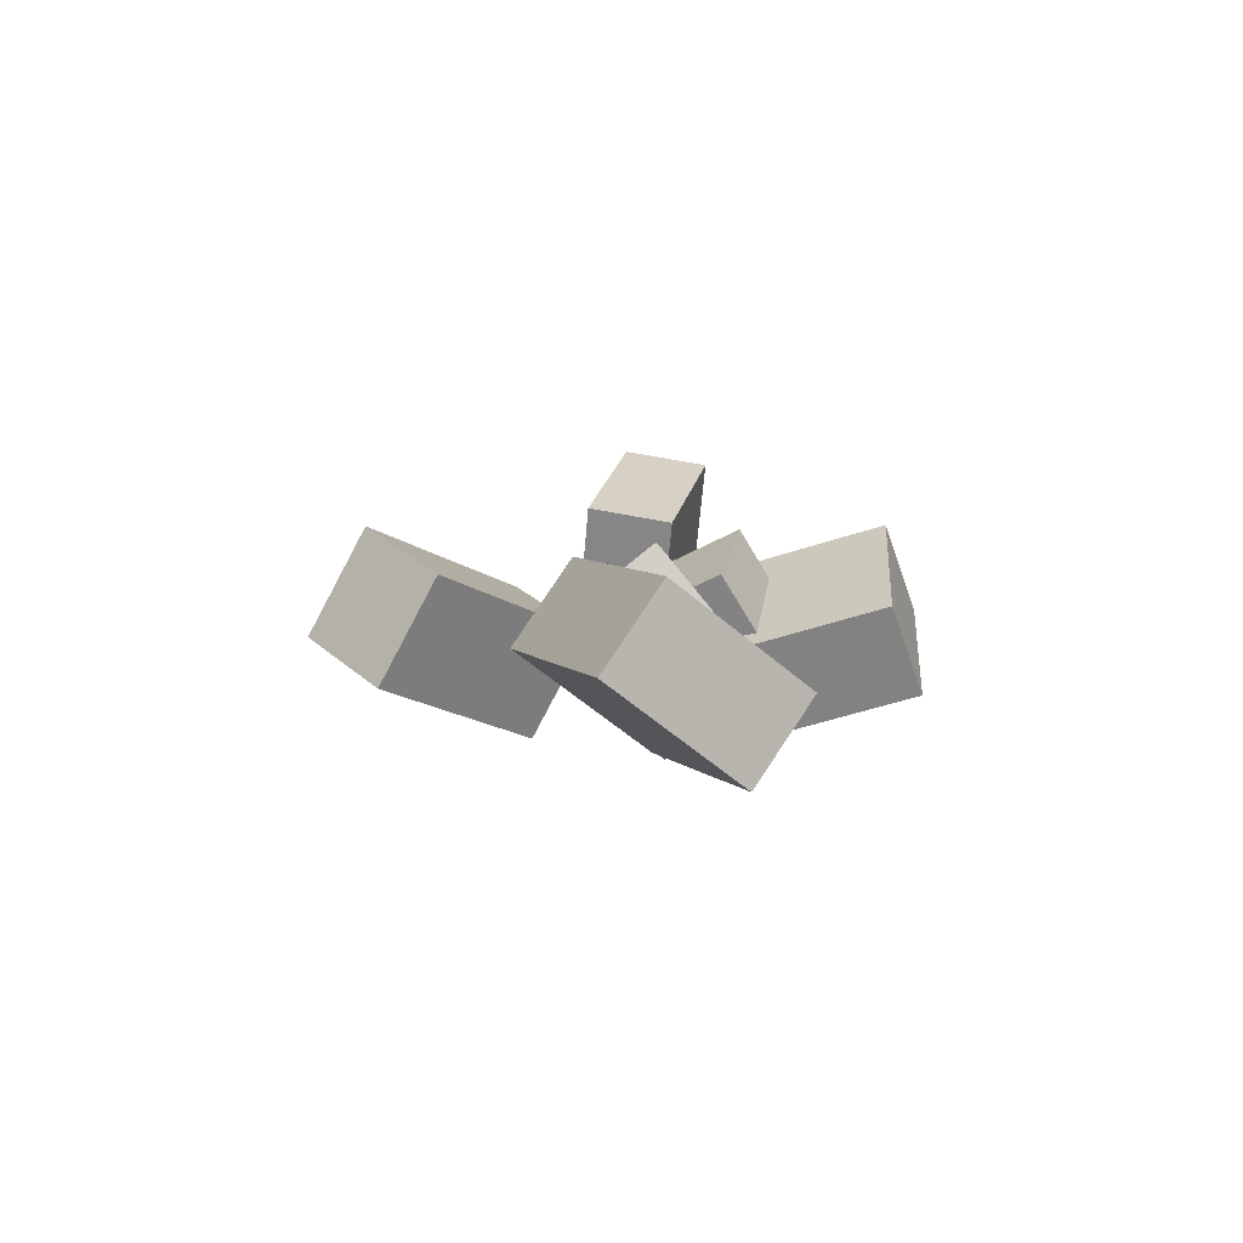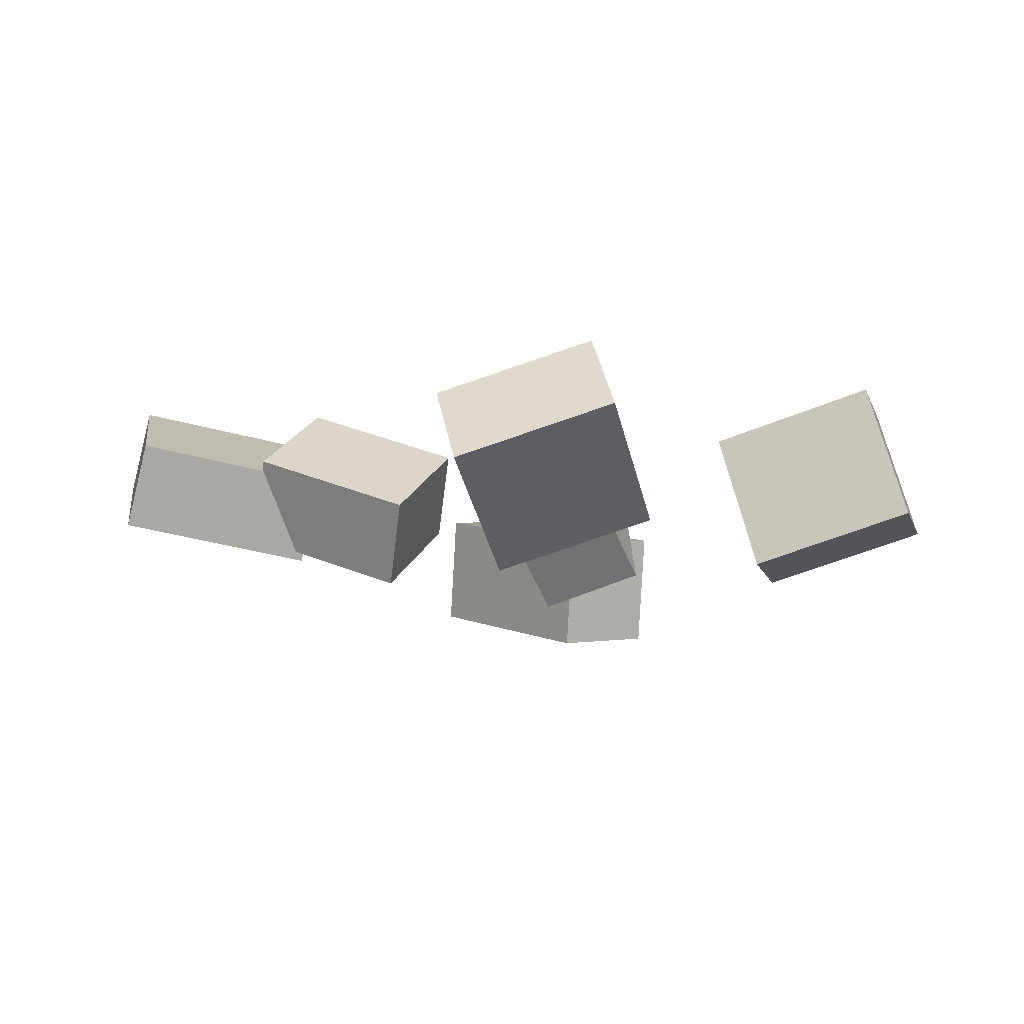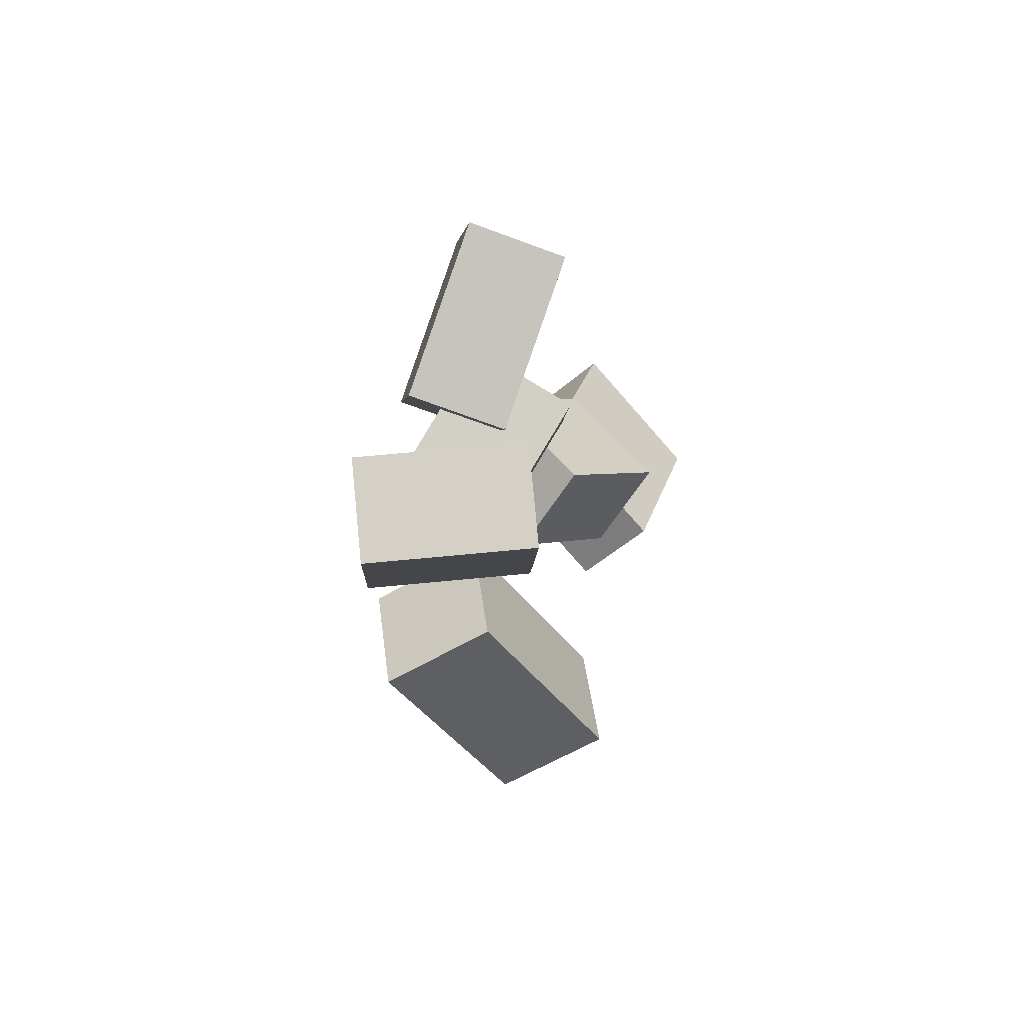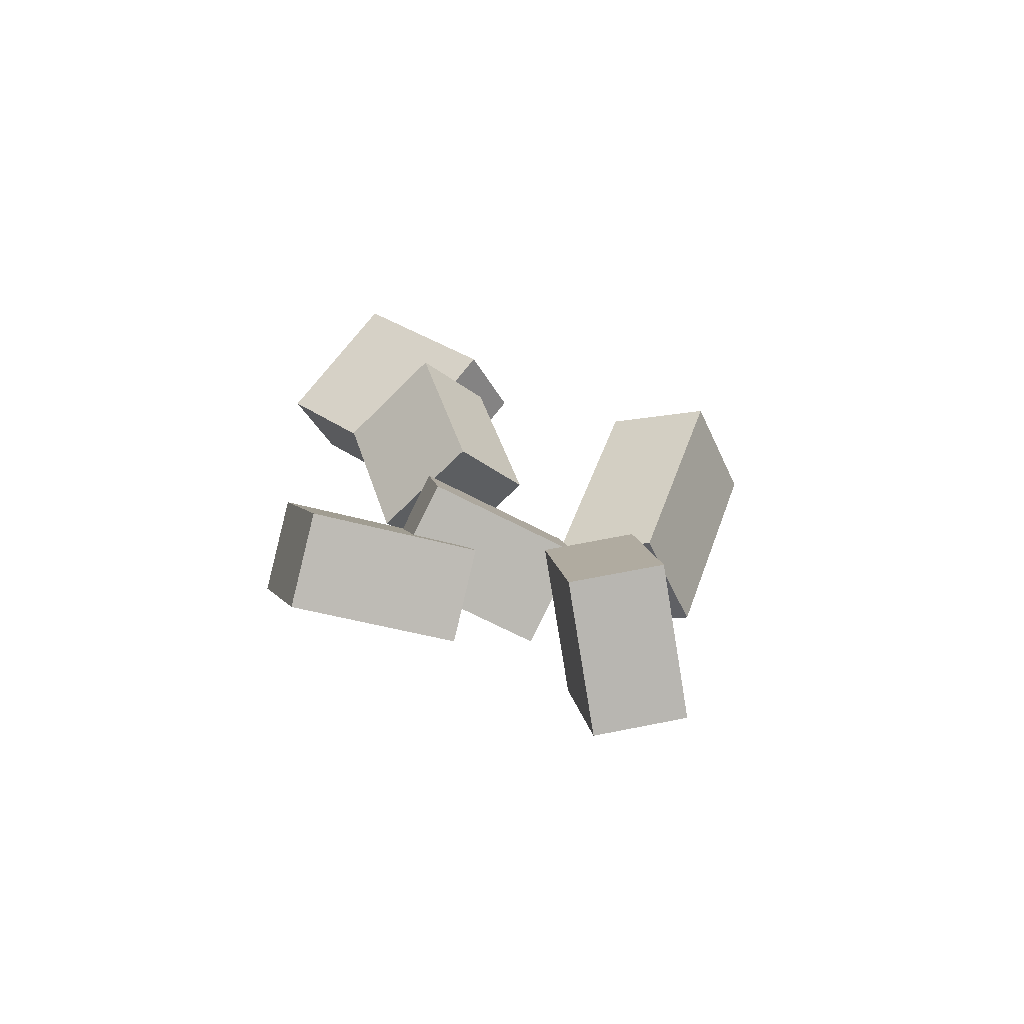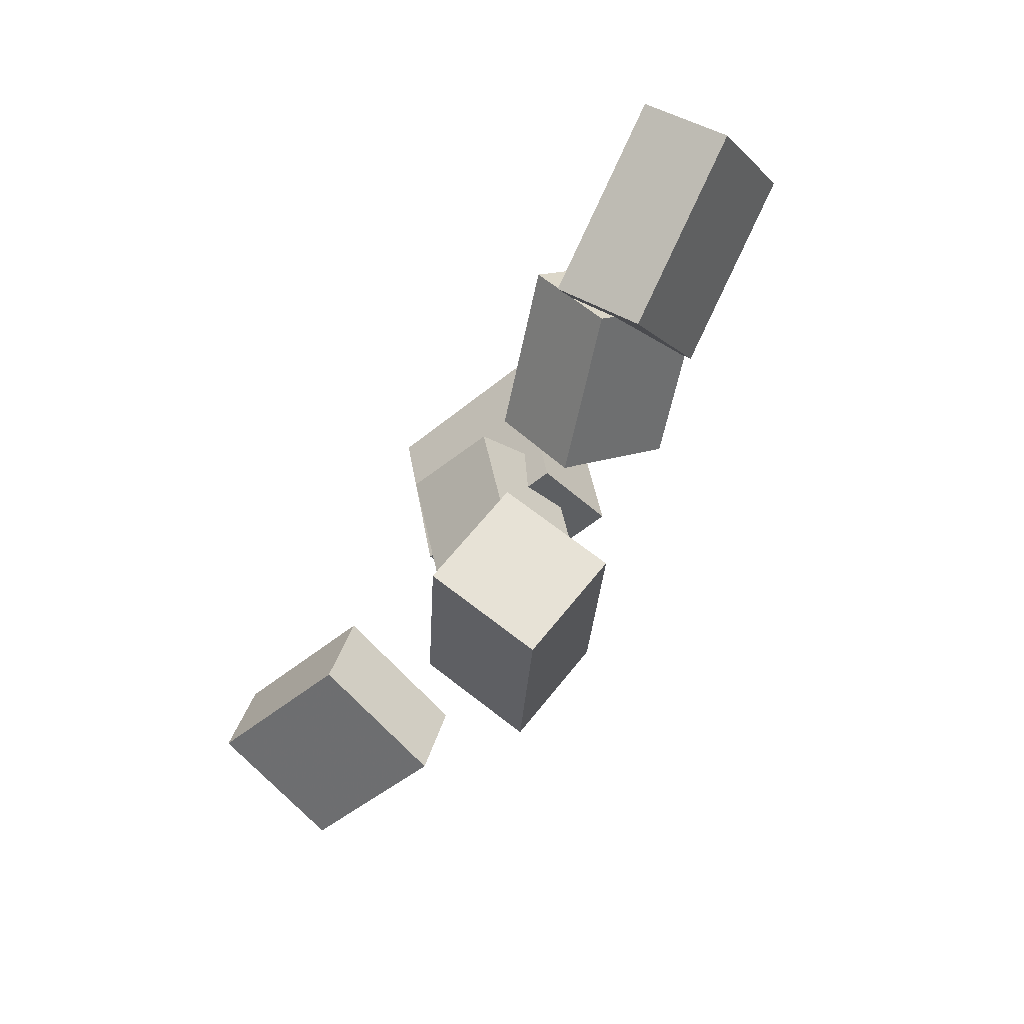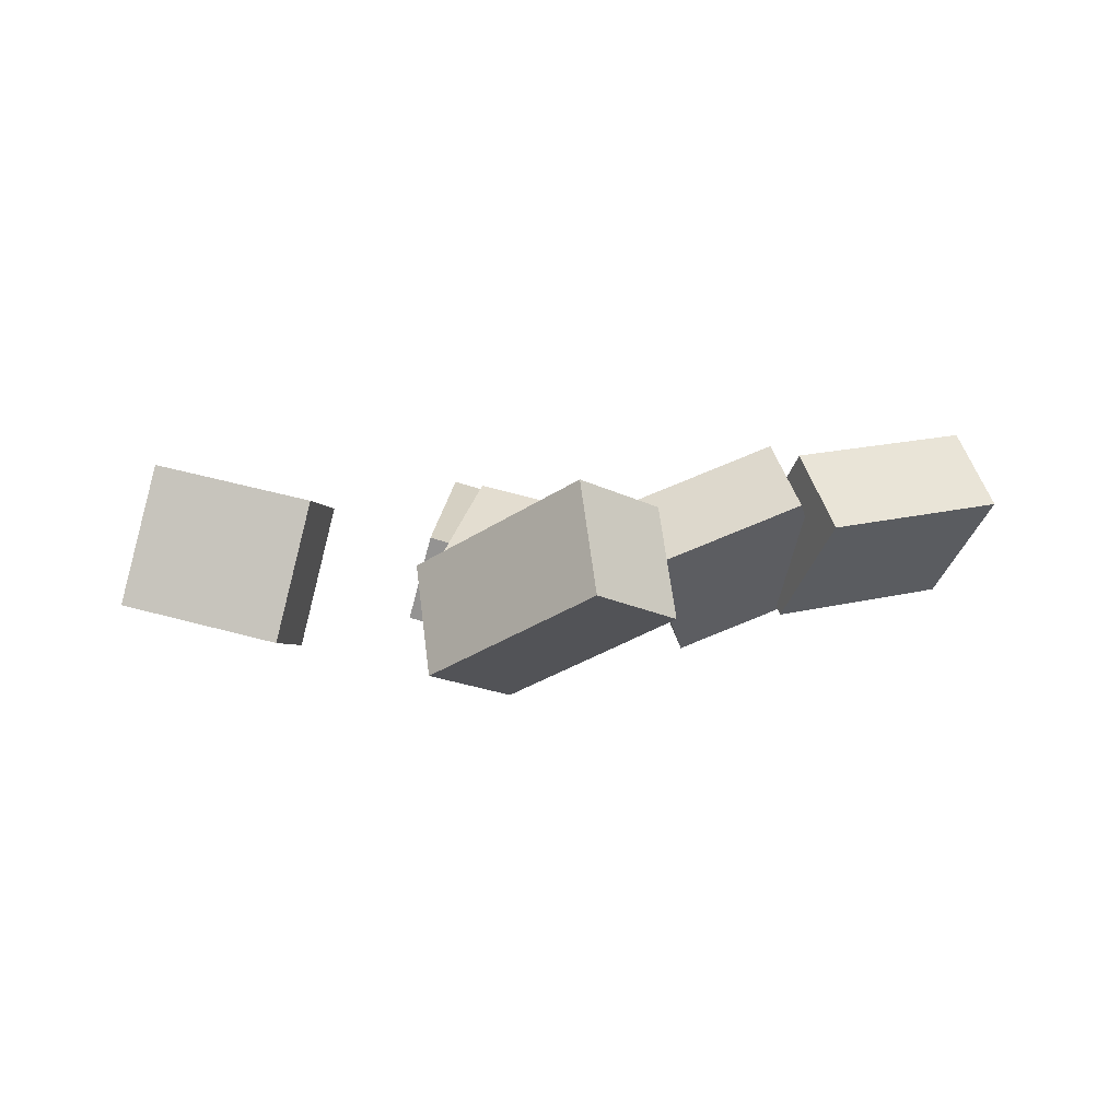
<metadata>
{"format":"obj","ext":"obj","renderer":"f3d","projection":"perspective","resolution":1024,"background":"white","views":[{"elev":12.6,"azim":-90.2,"up":"+Y"},{"elev":-24.1,"azim":5.7,"up":"+Y"},{"elev":4.9,"azim":100.4,"up":"+Z"},{"elev":21.1,"azim":69.4,"up":"+Y"},{"elev":-62.7,"azim":-123.7,"up":"+Z"},{"elev":4.2,"azim":177.0,"up":"+Y"}]}
</metadata>
<code>
v 0.09118 -0.0492 -0.09382
v 0.03387 -0.07019 -0.0419
v 0.08247 -0.1226 -0.1331
v 0.02515 -0.1436 -0.08122
v -0.01831 0.01469 -0.1888
v -0.07562 -0.006313 -0.1369
v -0.02703 -0.05875 -0.2282
v -0.08434 -0.07975 -0.1762
f 1.0 7.0 5.0
f 1.0 3.0 7.0
f 1.0 4.0 3.0
f 1.0 2.0 4.0
f 3.0 8.0 7.0
f 3.0 4.0 8.0
f 5.0 7.0 8.0
f 5.0 8.0 6.0
f 1.0 5.0 6.0
f 1.0 6.0 2.0
f 2.0 6.0 8.0
f 2.0 8.0 4.0
v -0.03542 -0.09711 0.1817
v 0.07992 -0.0639 0.1901
v -0.0523 -0.0325 0.1579
v 0.06304 0.0007075 0.1662
v -0.01557 -0.136 0.06228
v 0.09976 -0.1028 0.07062
v -0.03245 -0.07143 0.03843
v 0.08289 -0.03822 0.04677
f 9.0 15.0 13.0
f 9.0 11.0 15.0
f 9.0 12.0 11.0
f 9.0 10.0 12.0
f 11.0 16.0 15.0
f 11.0 12.0 16.0
f 13.0 15.0 16.0
f 13.0 16.0 14.0
f 9.0 13.0 14.0
f 9.0 14.0 10.0
f 10.0 14.0 16.0
f 10.0 16.0 12.0
v -0.3379 -0.009581 -0.03275
v -0.3117 -0.0805 0.05118
v -0.3174 0.04132 0.003897
v -0.2913 -0.0296 0.08783
v -0.2088 -0.02383 -0.08498
v -0.1826 -0.09475 -0.001053
v -0.1883 0.02707 -0.04834
v -0.1622 -0.04385 0.03559
f 17.0 23.0 21.0
f 17.0 19.0 23.0
f 17.0 20.0 19.0
f 17.0 18.0 20.0
f 19.0 24.0 23.0
f 19.0 20.0 24.0
f 21.0 23.0 24.0
f 21.0 24.0 22.0
f 17.0 21.0 22.0
f 17.0 22.0 18.0
f 18.0 22.0 24.0
f 18.0 24.0 20.0
v 0.2959 -0.0917 0.03918
v 0.2709 0.01126 0.04815
v 0.1803 -0.1172 0.01009
v 0.1553 -0.01424 0.01907
v 0.3096 -0.08293 -0.02315
v 0.2847 0.02003 -0.01417
v 0.194 -0.1084 -0.05223
v 0.169 -0.005477 -0.04325
f 25.0 31.0 29.0
f 25.0 27.0 31.0
f 25.0 28.0 27.0
f 25.0 26.0 28.0
f 27.0 32.0 31.0
f 27.0 28.0 32.0
f 29.0 31.0 32.0
f 29.0 32.0 30.0
f 25.0 29.0 30.0
f 25.0 30.0 26.0
f 26.0 30.0 32.0
f 26.0 32.0 28.0
v -0.07835 -0.05398 -0.0503
v -0.1079 -0.121 0.007965
v -0.1892 -0.009125 -0.05489
v -0.2187 -0.07611 0.00338
v -0.06358 -0.01176 0.005711
v -0.09309 -0.07874 0.06398
v -0.1744 0.0331 0.001126
v -0.2039 -0.03389 0.0594
f 33.0 39.0 37.0
f 33.0 35.0 39.0
f 33.0 36.0 35.0
f 33.0 34.0 36.0
f 35.0 40.0 39.0
f 35.0 36.0 40.0
f 37.0 39.0 40.0
f 37.0 40.0 38.0
f 33.0 37.0 38.0
f 33.0 38.0 34.0
f 34.0 38.0 40.0
f 34.0 40.0 36.0
v 0.08591 -0.1199 0.003056
v 0.01553 -0.1373 -0.01284
v 0.0785 -0.0539 -0.03646
v 0.008125 -0.07132 -0.05236
v 0.04979 -0.06456 0.1023
v -0.02059 -0.08197 0.08639
v 0.04238 0.001449 0.06277
v -0.028 -0.01597 0.04687
f 41.0 47.0 45.0
f 41.0 43.0 47.0
f 41.0 44.0 43.0
f 41.0 42.0 44.0
f 43.0 48.0 47.0
f 43.0 44.0 48.0
f 45.0 47.0 48.0
f 45.0 48.0 46.0
f 41.0 45.0 46.0
f 41.0 46.0 42.0
f 42.0 46.0 48.0
f 42.0 48.0 44.0

</code>
